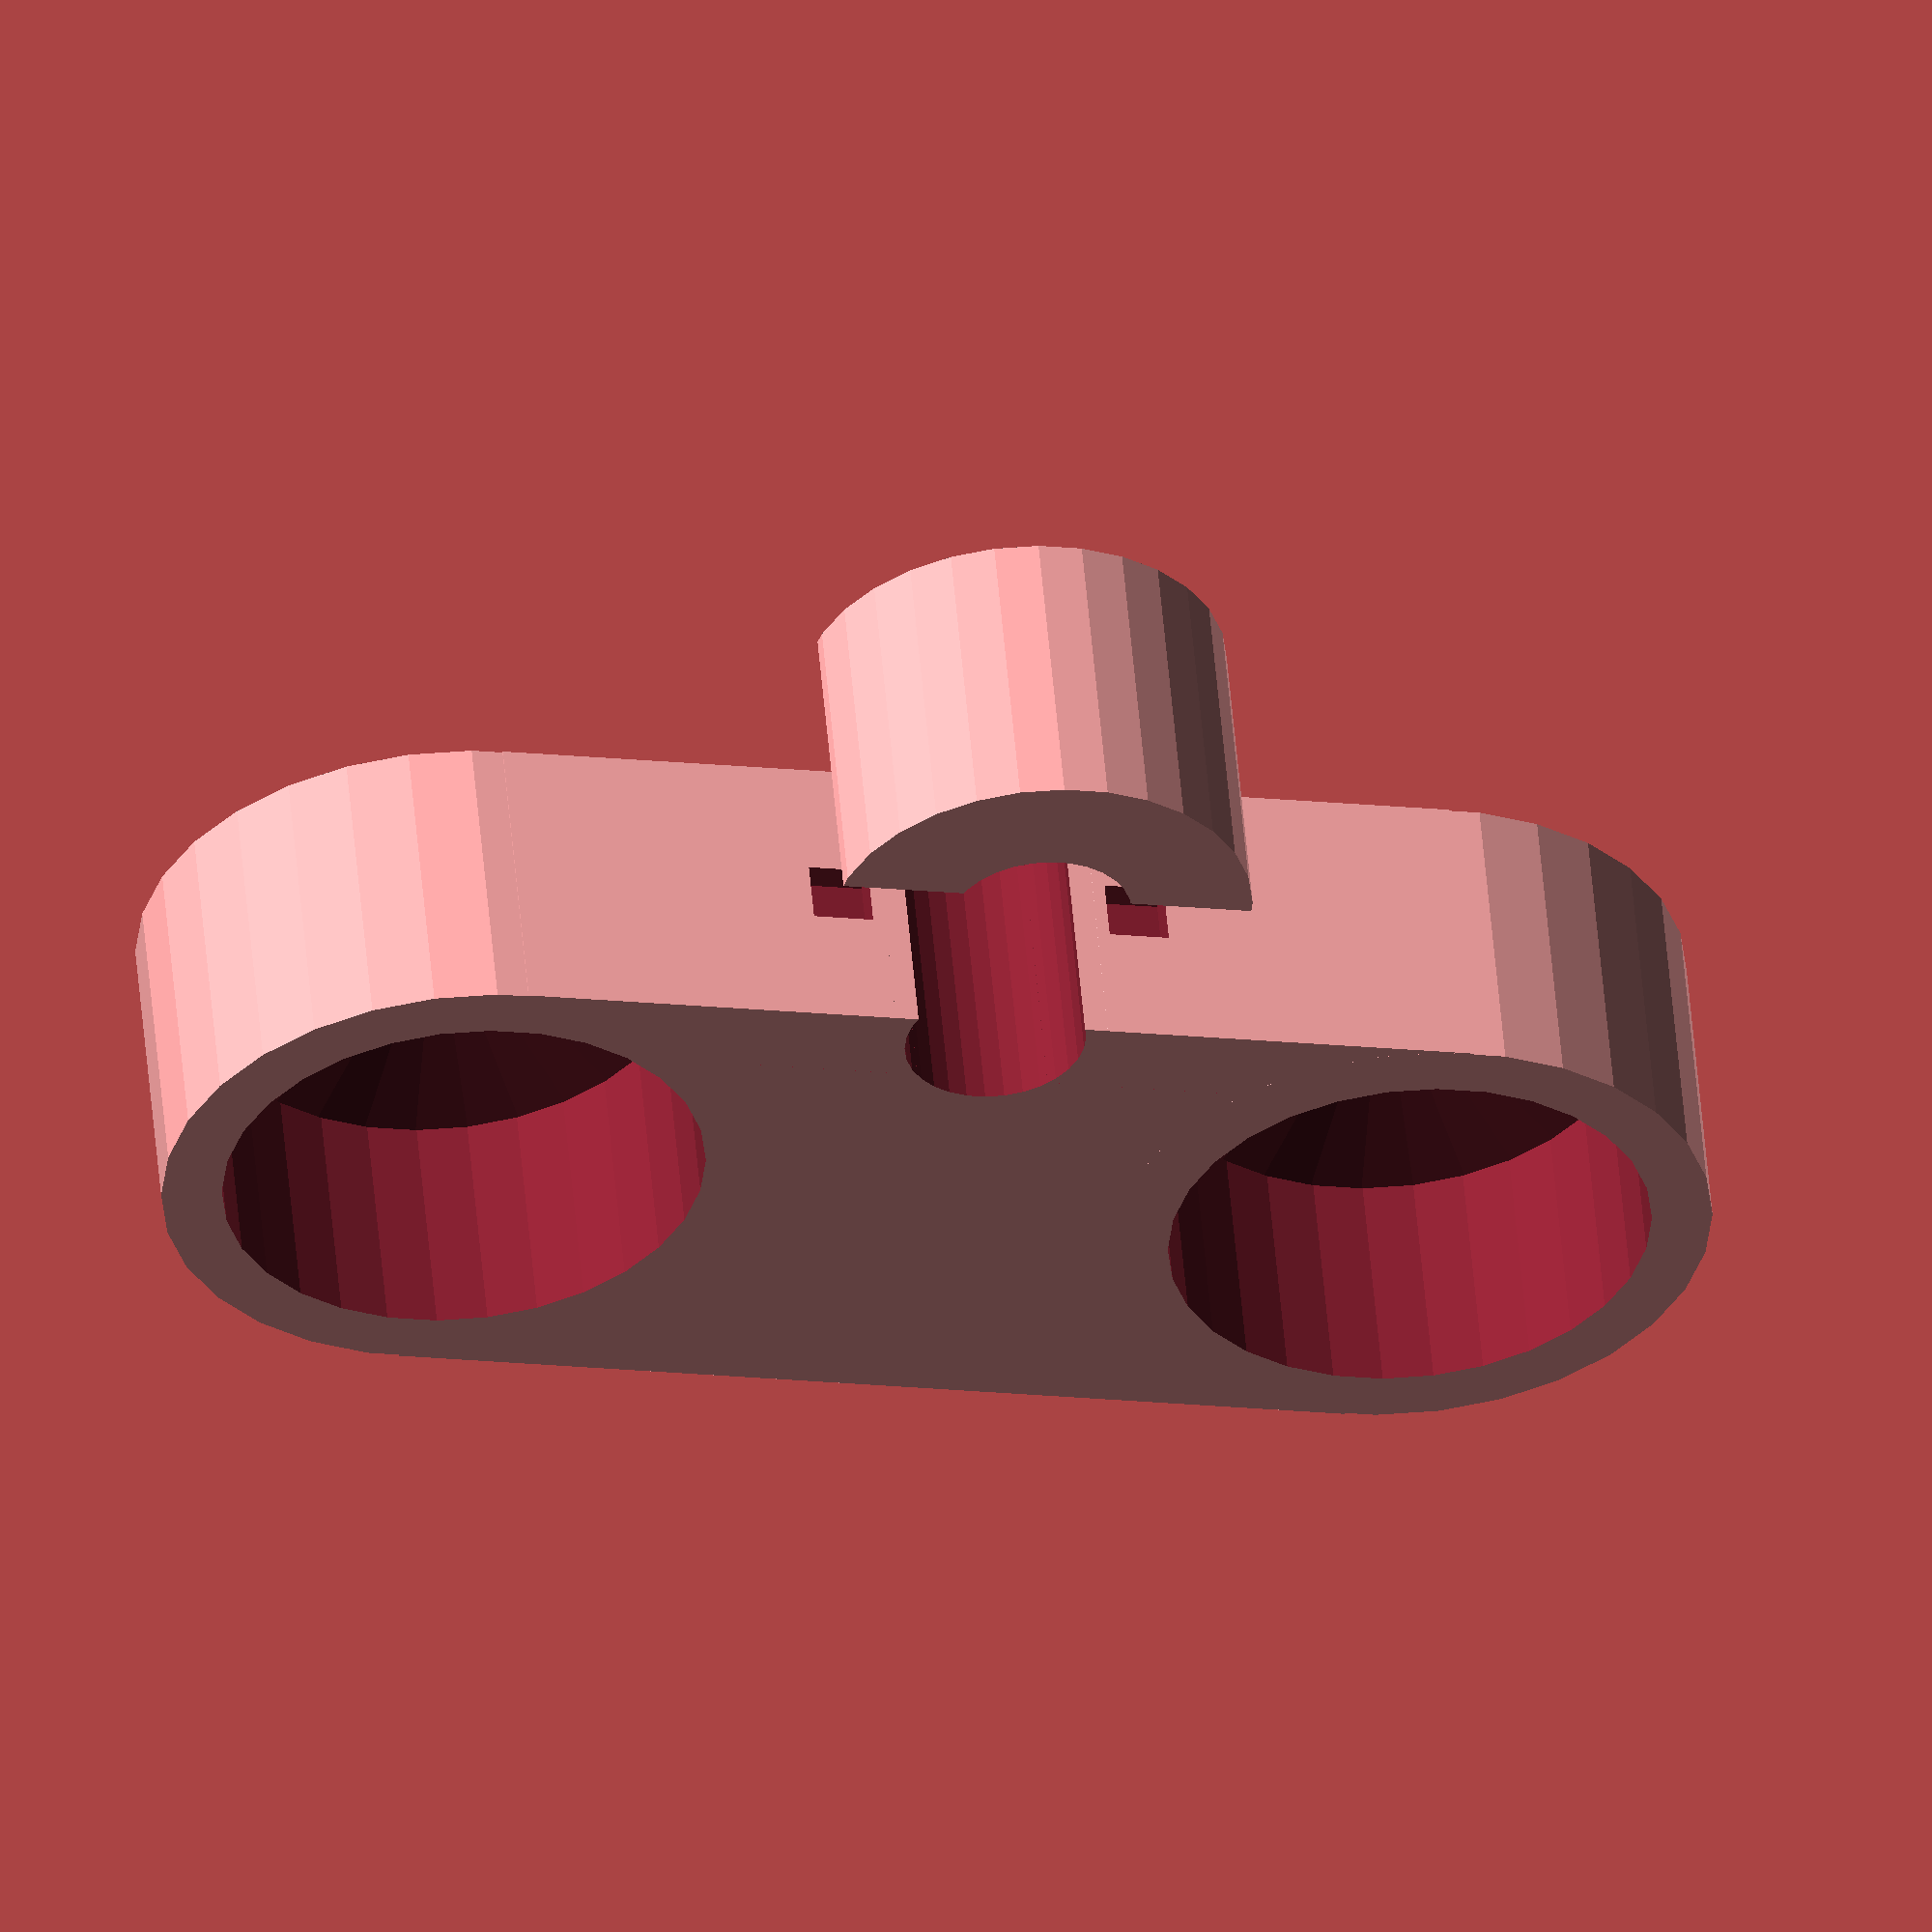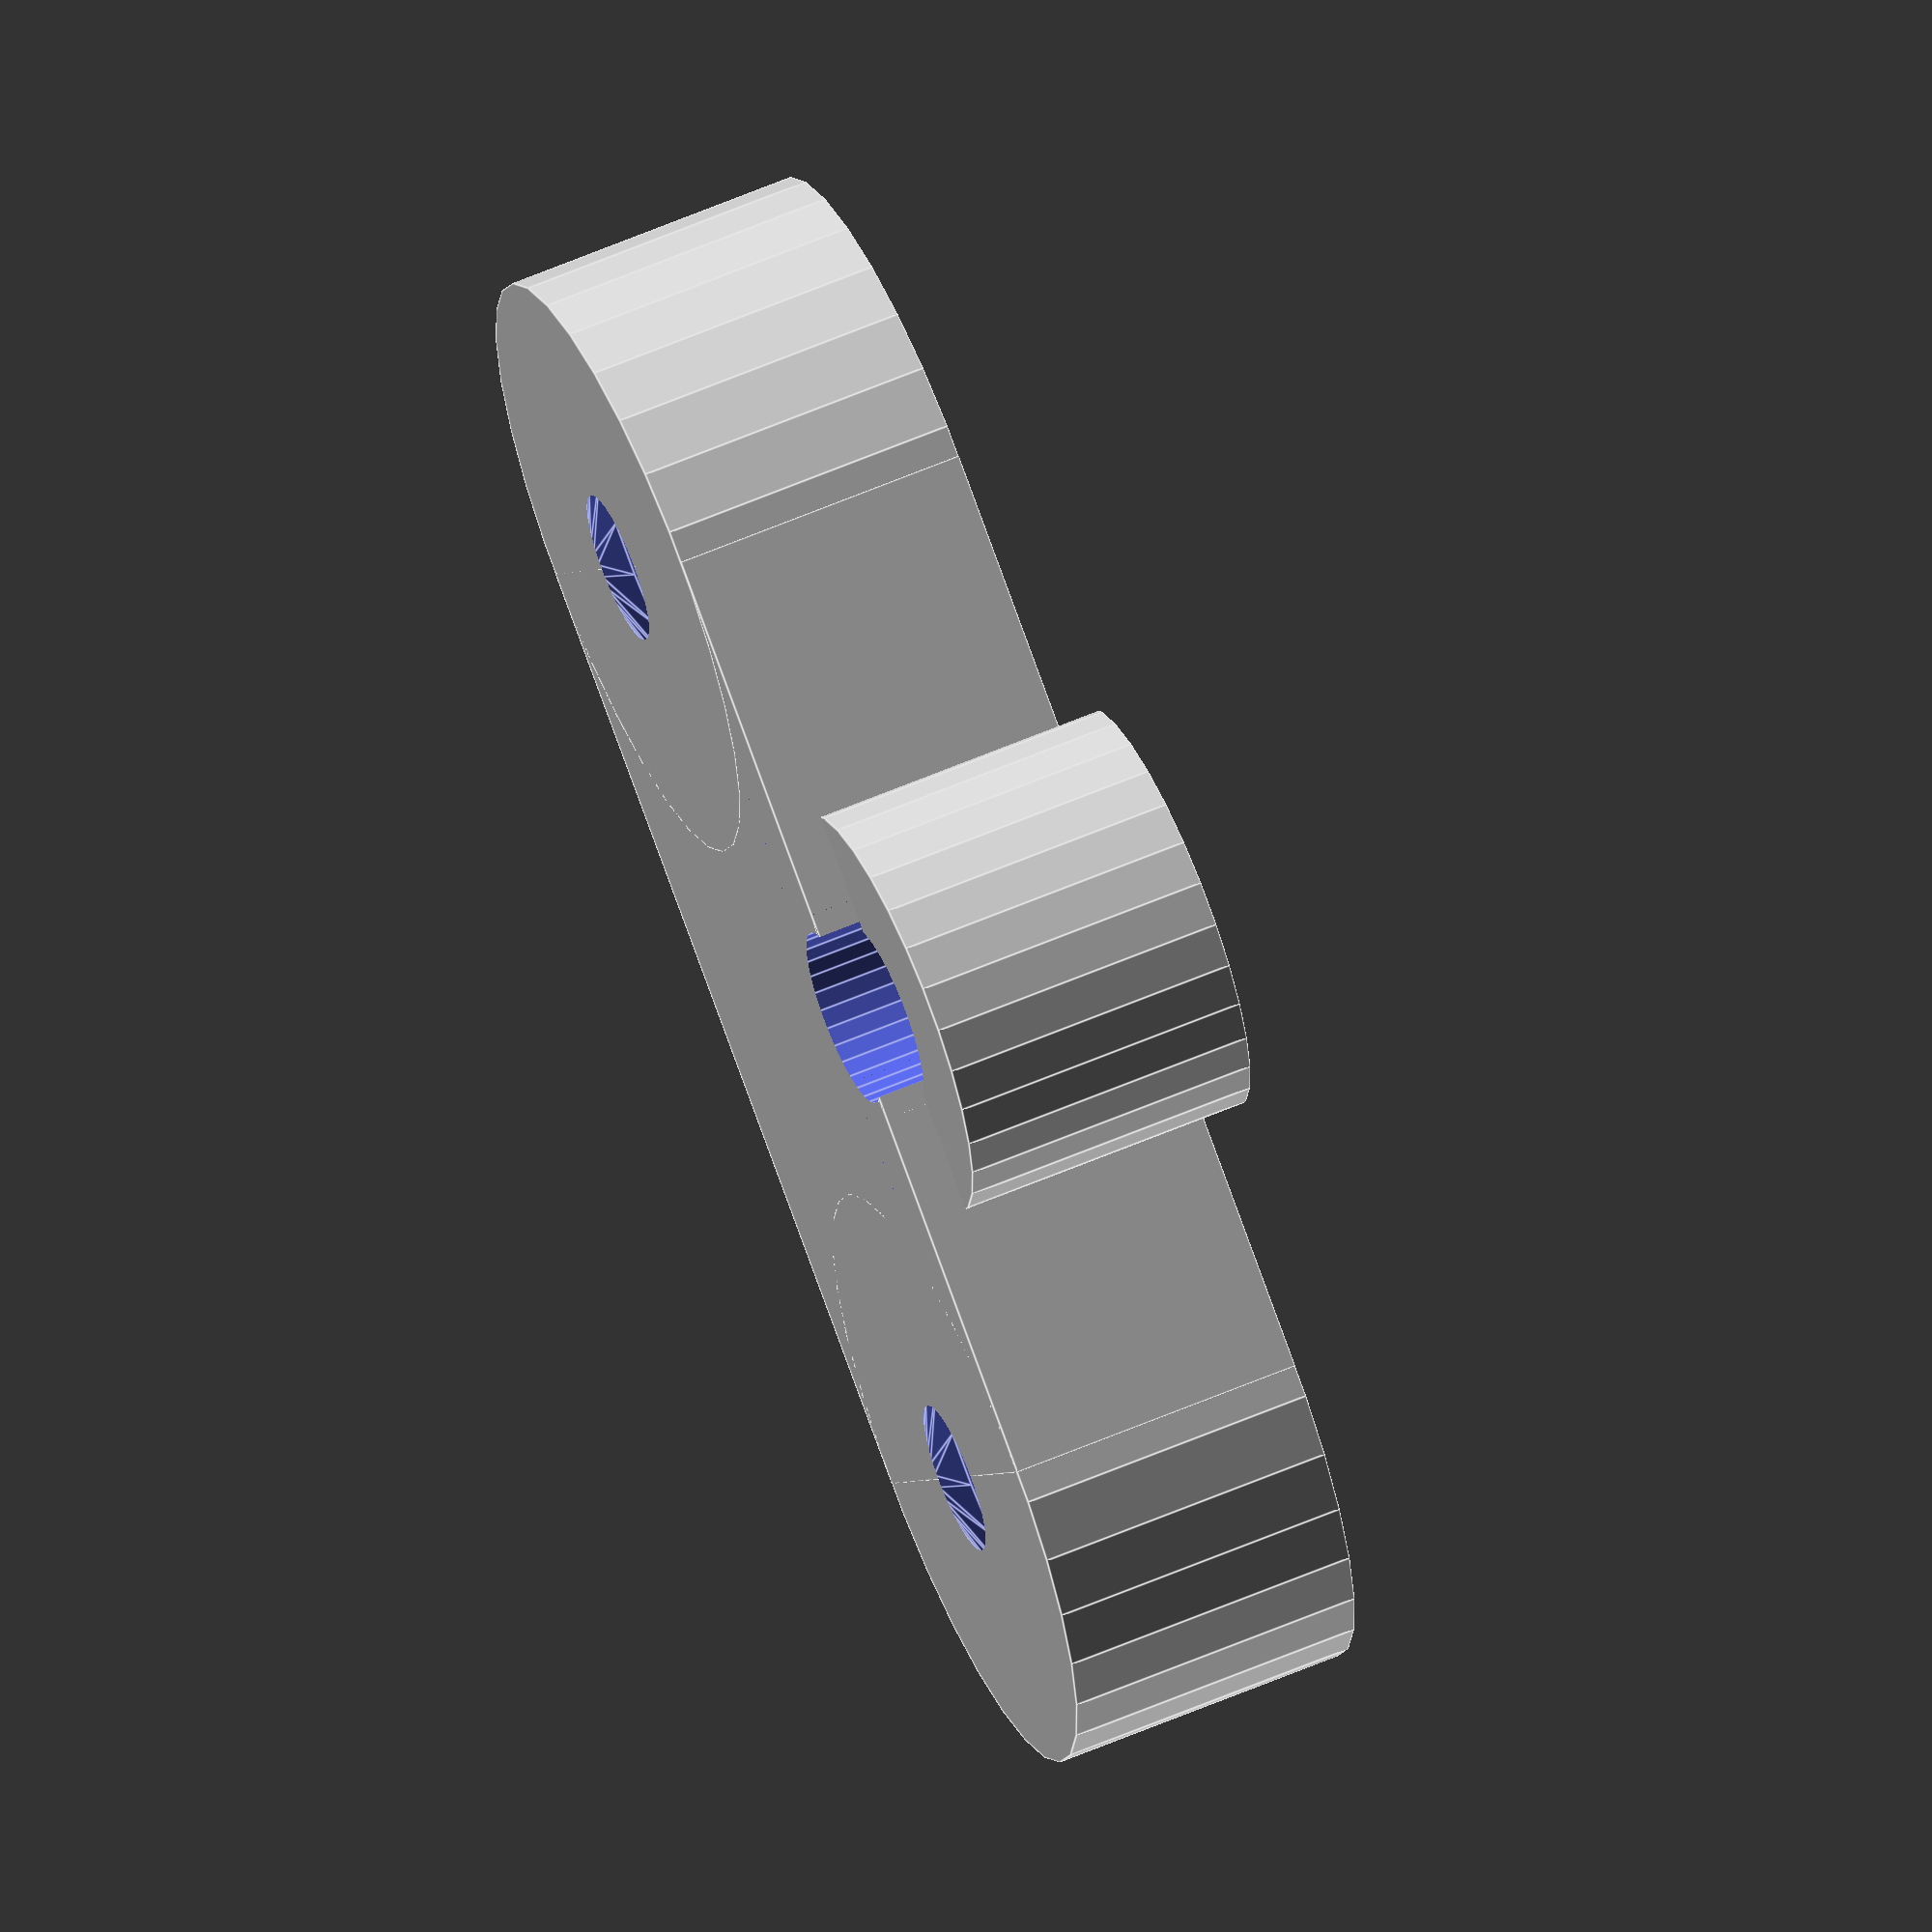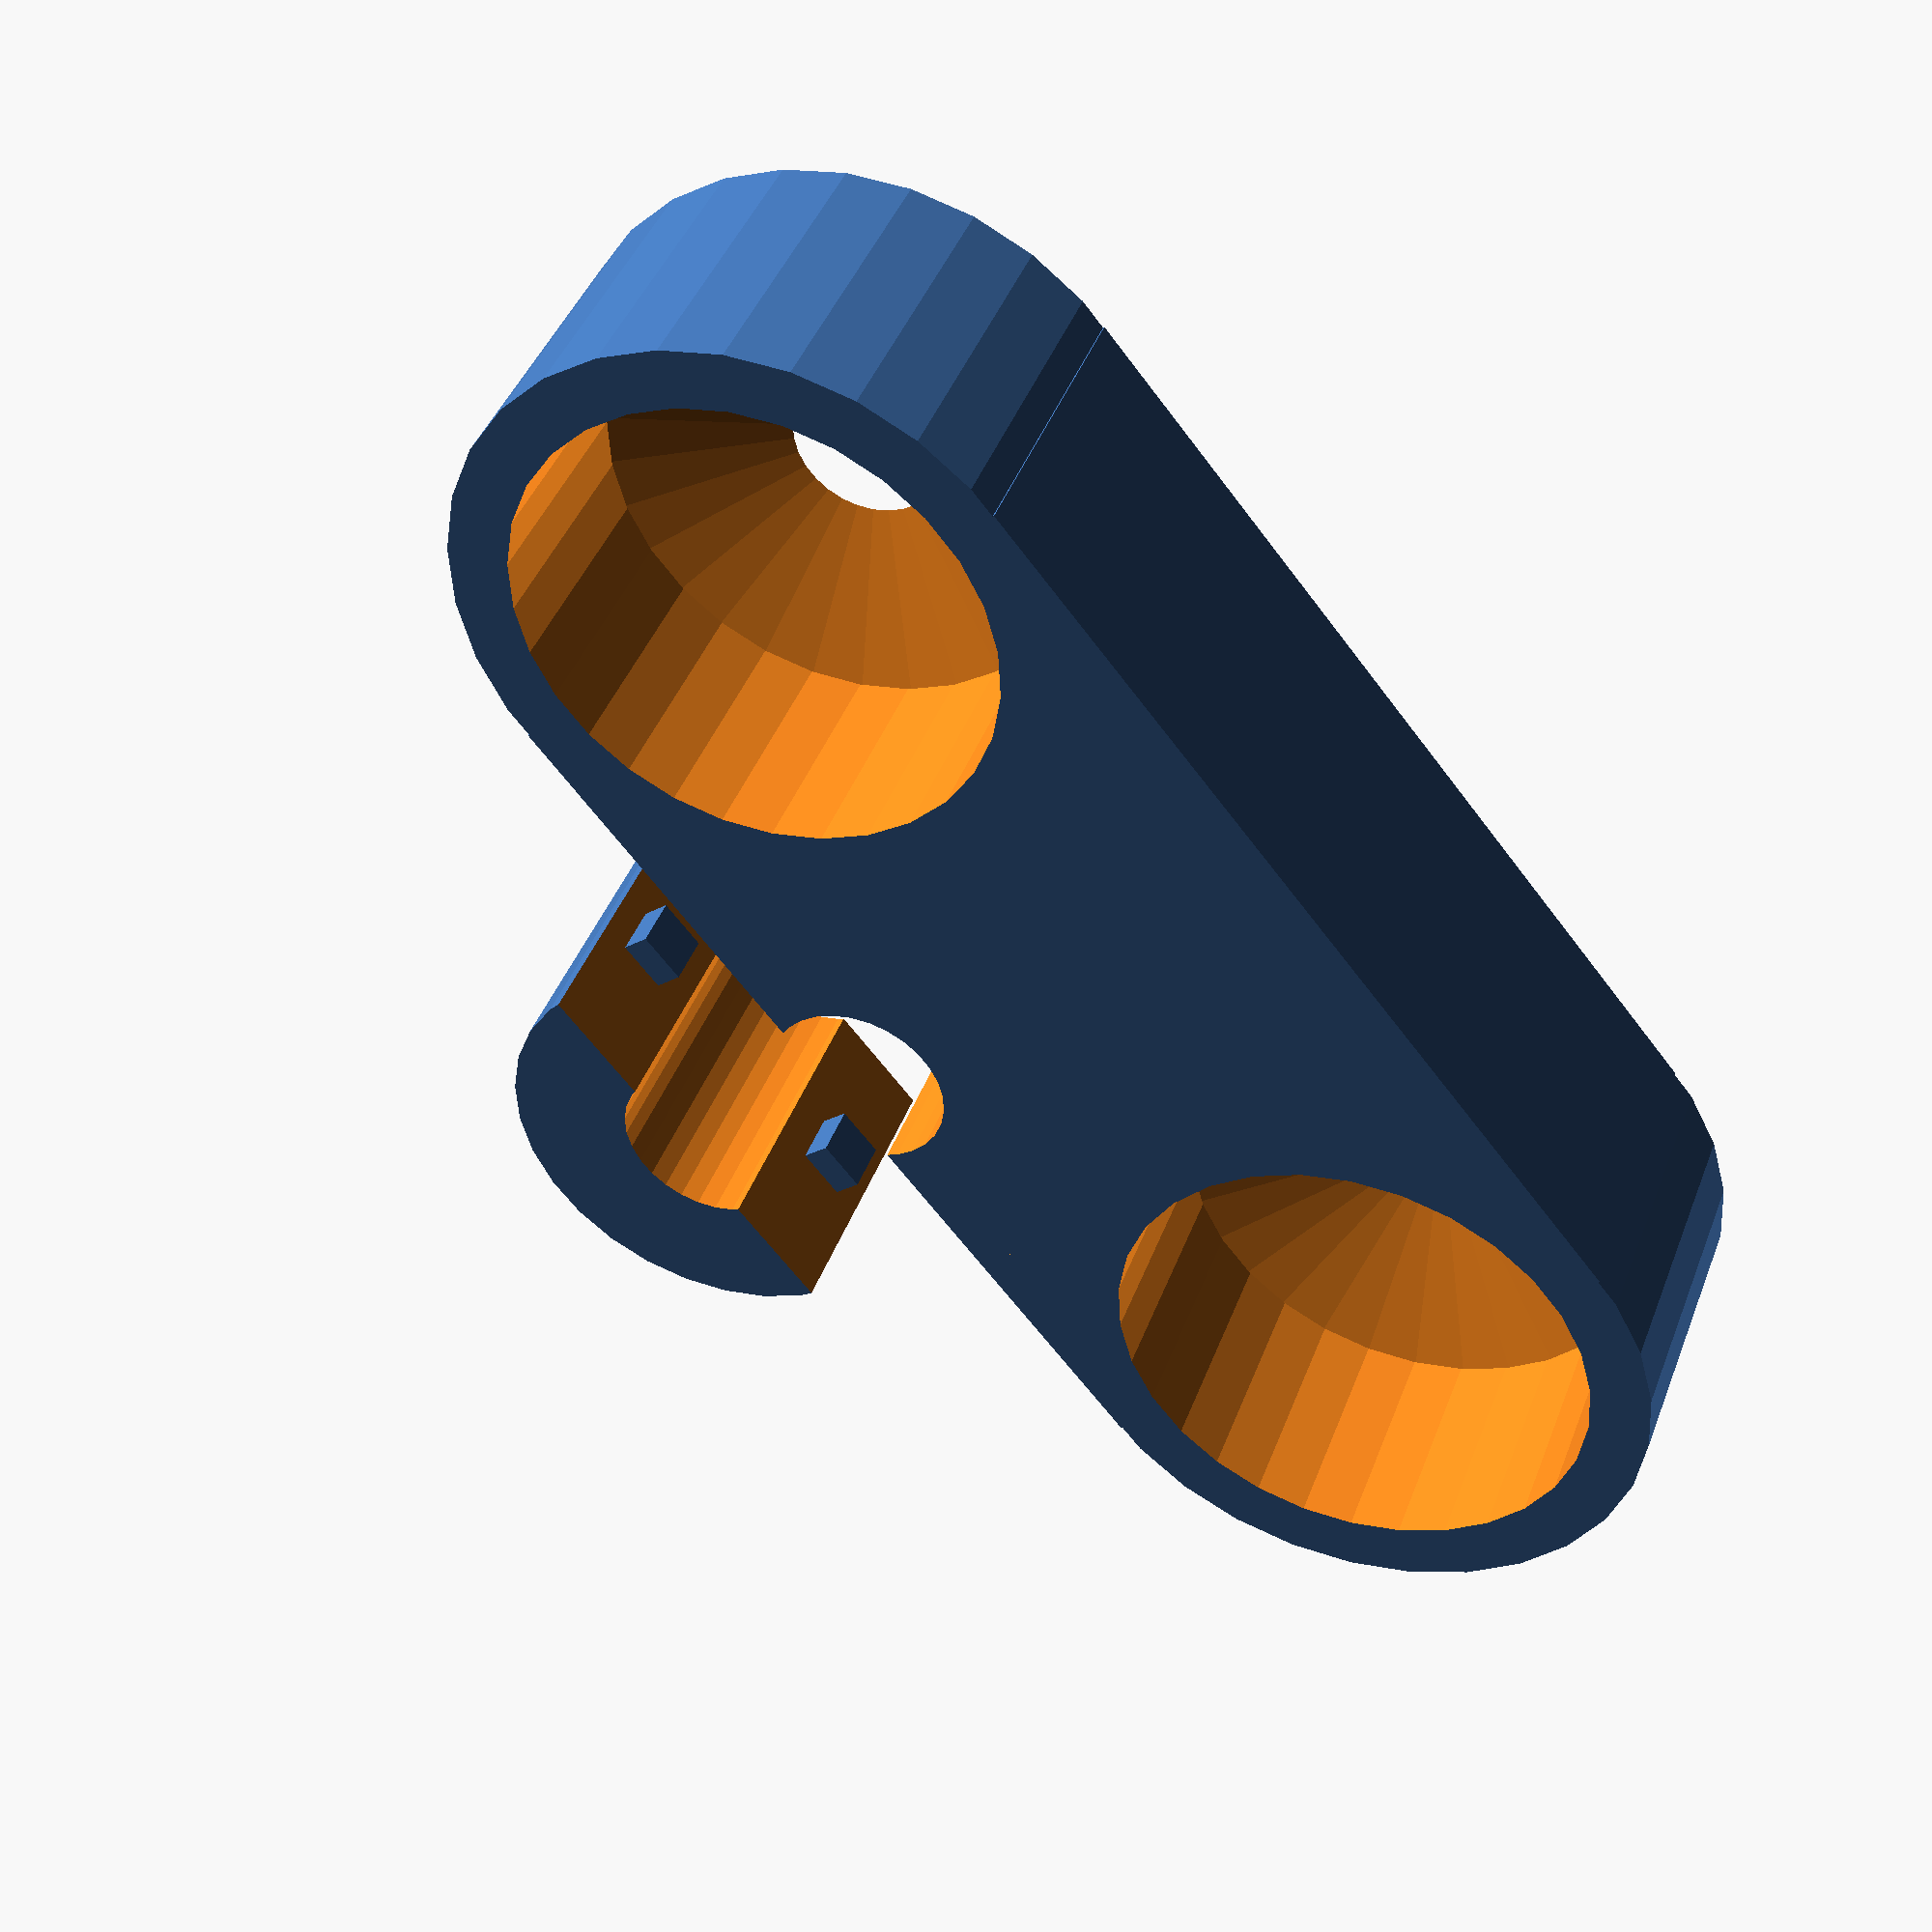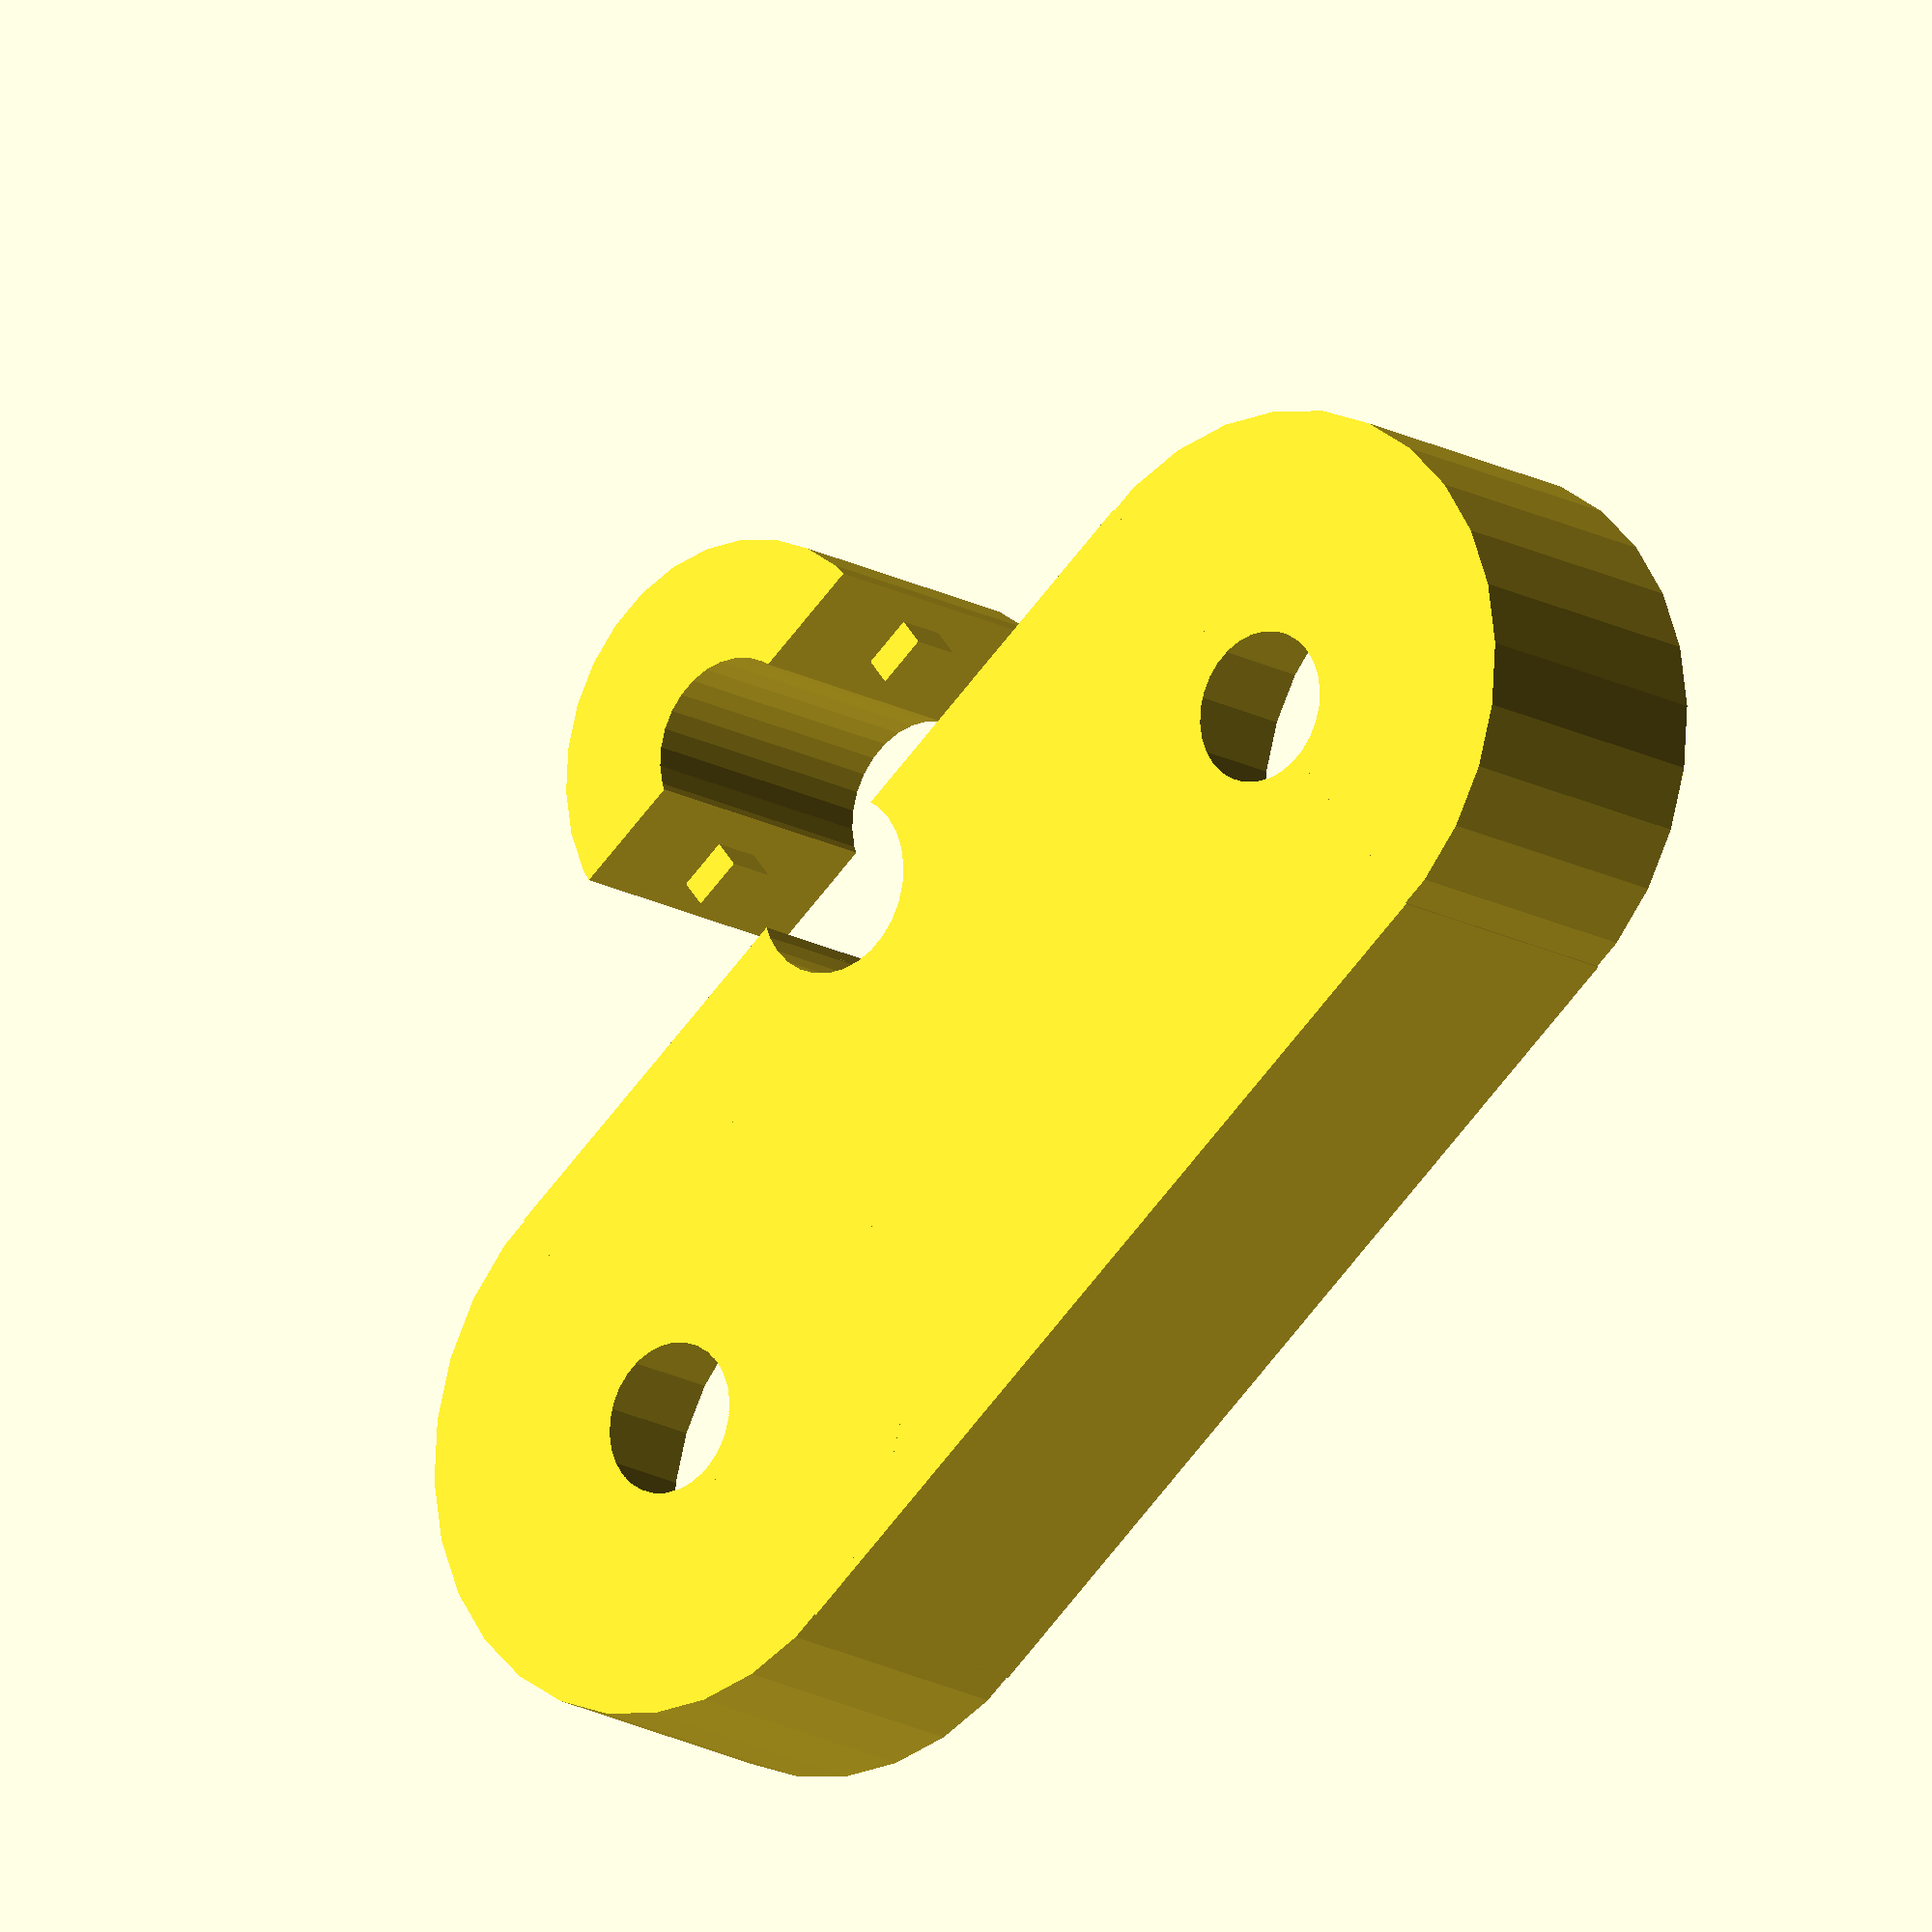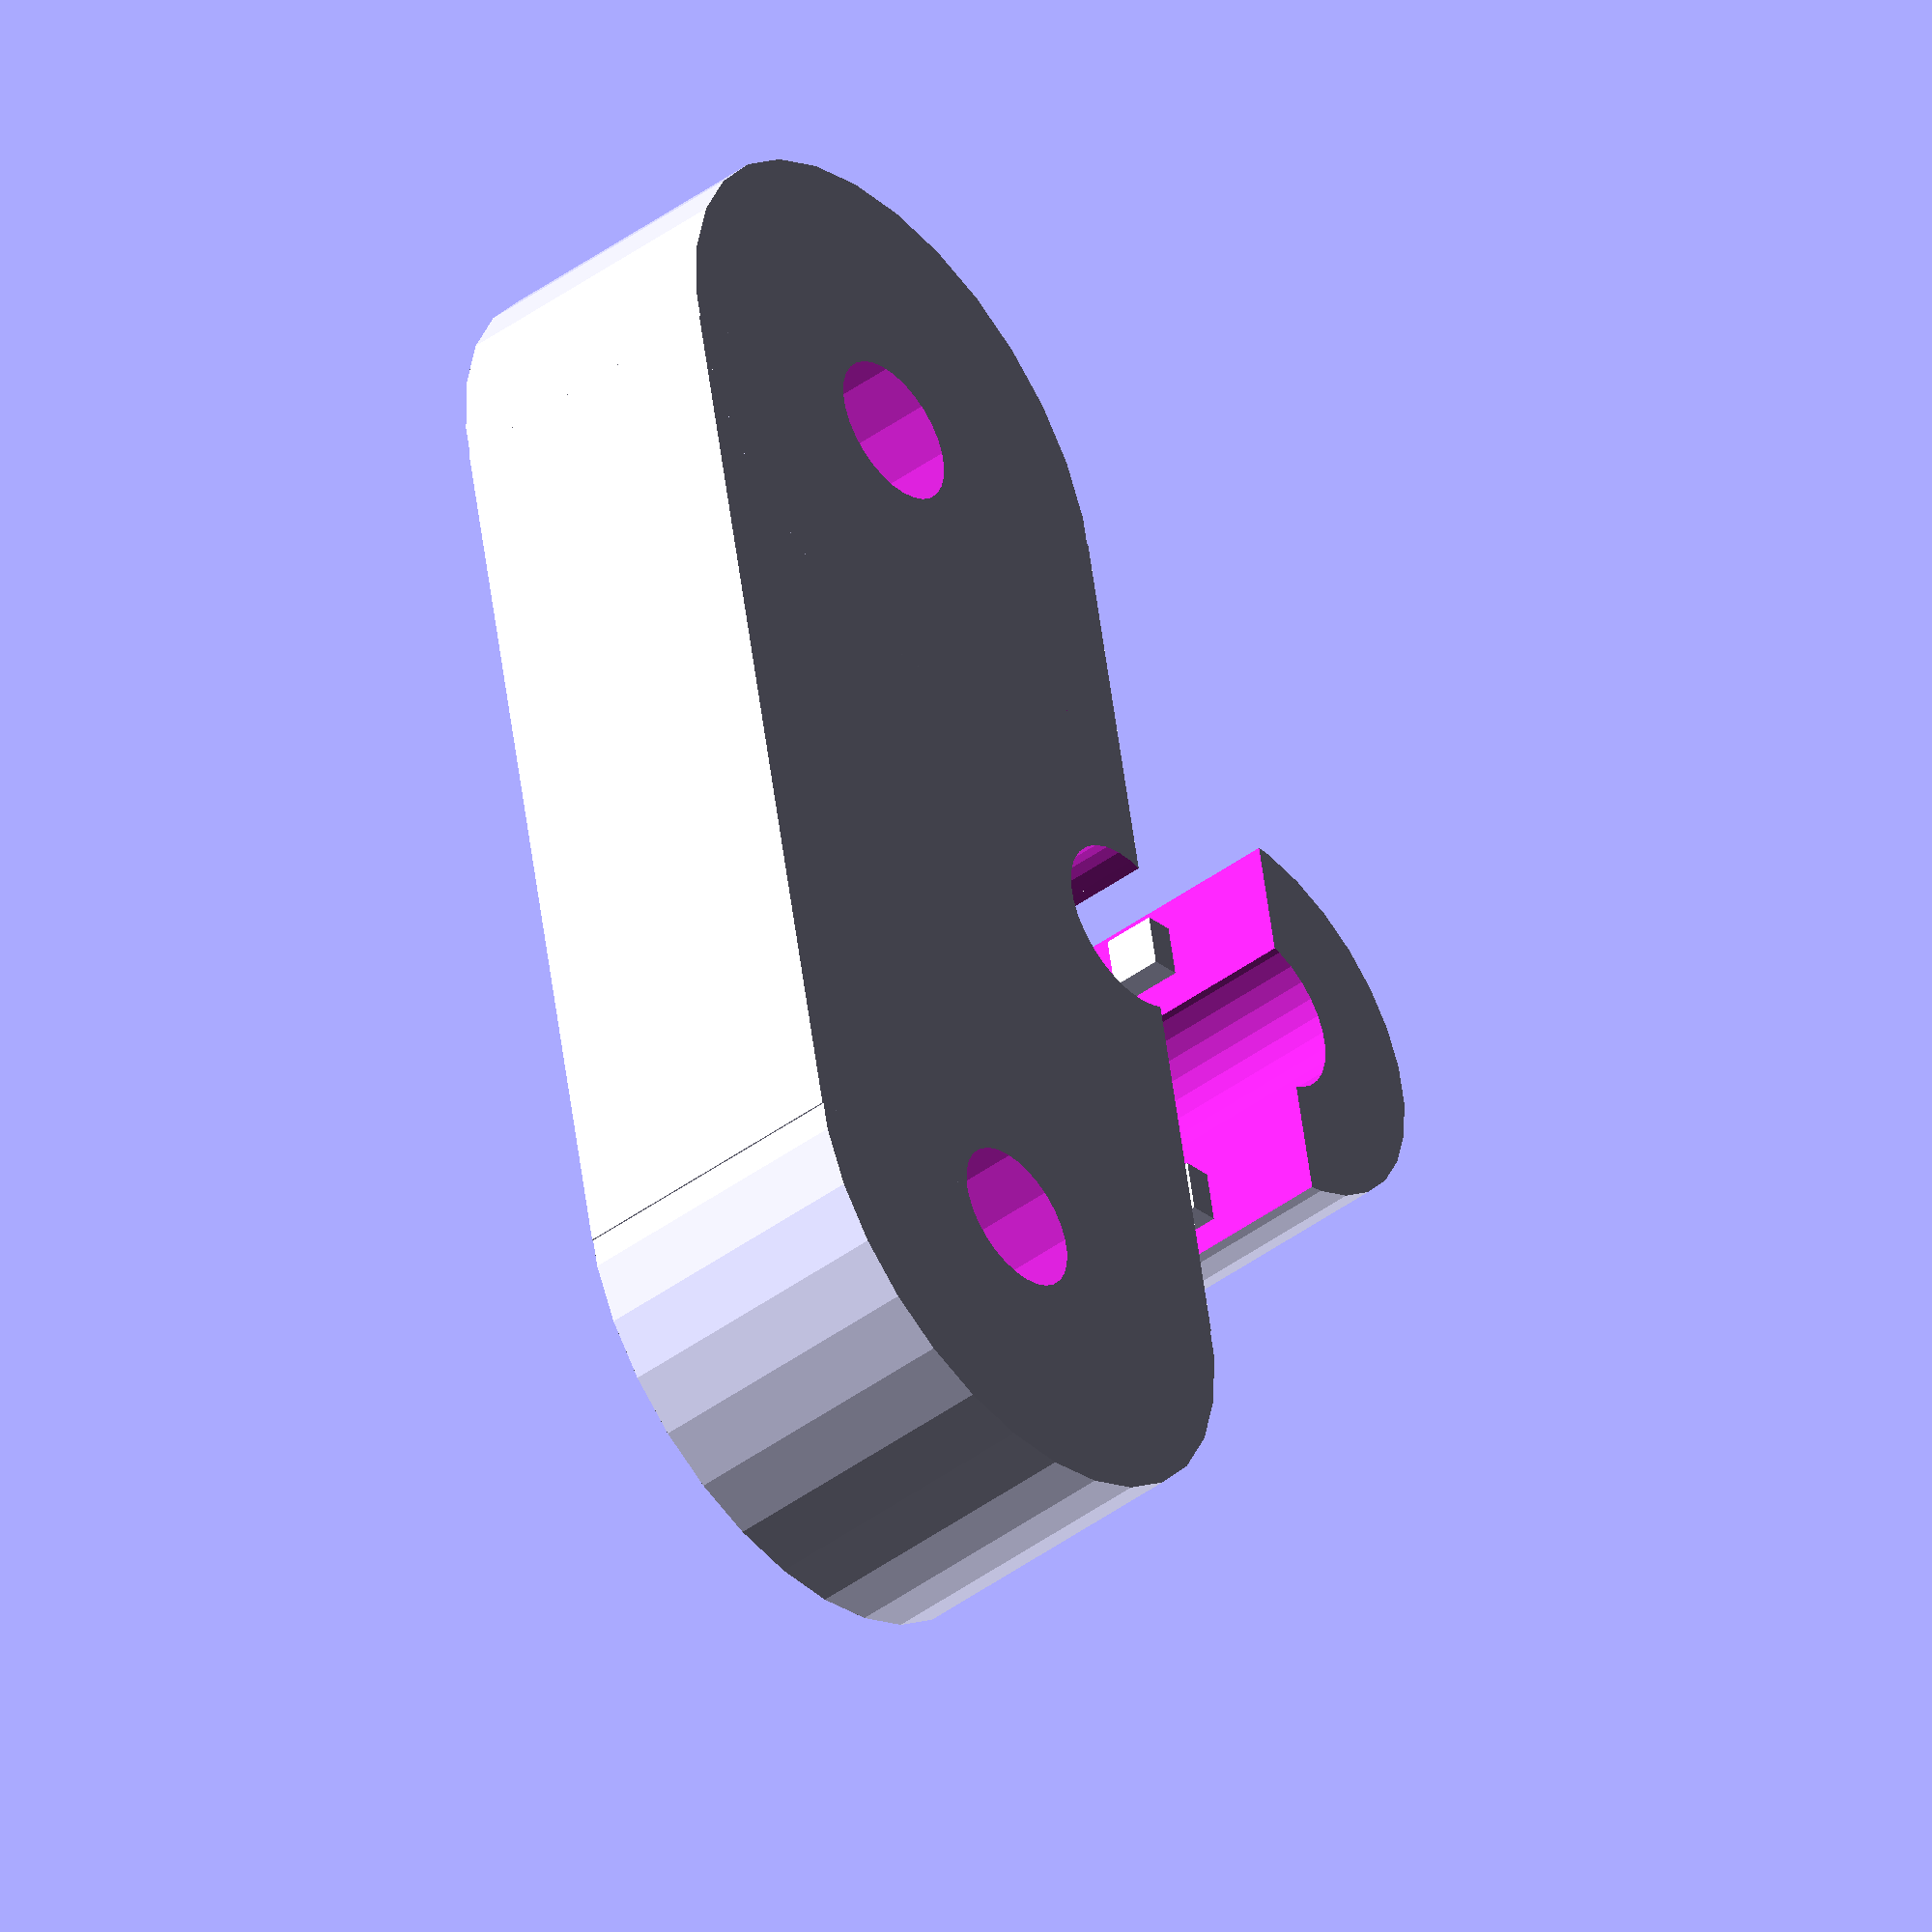
<openscad>
// soap bottle holder parametters
bottle_diameter = 80;
holder_height = 50;
shower_tube_diameter = 30;
bottle_clearance = 10;
mating_hole_size = 10;
drip_hole_radius = 10;


// intermediate values 
bottle_radius = bottle_diameter / 2;
shower_tube_radius = shower_tube_diameter / 2;


difference() {
    // base
    union() {
        translate([ 0 - (bottle_radius + bottle_clearance + shower_tube_diameter)  , 0, 0]) {
            cylinder(holder_height, r = (bottle_radius + bottle_clearance));
        };
        translate([0 - (bottle_radius + bottle_clearance + shower_tube_diameter), 0 - (bottle_radius + bottle_clearance), 0]) {
            cube([bottle_diameter + 2 * bottle_clearance + shower_tube_diameter * 2, (bottle_diameter + 2 * bottle_clearance), holder_height]);
        };
        translate([ (bottle_radius + bottle_clearance + shower_tube_diameter)  , 0, 0]) {
            cylinder(holder_height, r = (bottle_radius + bottle_clearance));
        };
    }
    // bottle holders
    translate([0 - (bottle_radius + bottle_clearance + shower_tube_diameter), 0, bottle_clearance]) {
        cylinder(holder_height, r = bottle_radius);
        translate([0, 0, 0 - bottle_clearance - 1]) {
            cylinder(bottle_clearance + 2, r1 = drip_hole_radius, r2 = bottle_radius + 3);
        };
    }
    translate([bottle_radius + bottle_clearance + shower_tube_diameter, 0, bottle_clearance]) {
        cylinder(holder_height, r = bottle_radius);
        translate([0, 0, 0 - bottle_clearance - 1]) {
            cylinder(bottle_clearance + 2, r1 = drip_hole_radius, r2 = bottle_radius + 3);
        };
    }
    // bottle leak through
    
    // shower tube hole 
    translate([0, bottle_radius + bottle_clearance - shower_tube_radius * 0.33 , 0 - ( holder_height / 2)]) {
        cylinder(holder_height * 2, r = shower_tube_radius);
    };
    
    // shower tube mating holes 
    translate([ shower_tube_radius + mating_hole_size / 2, bottle_radius + bottle_clearance - shower_tube_radius * 0.33, holder_height / 2 - mating_hole_size / 2]) {
        cube(mating_hole_size);
    }
    translate([ 0 - ( shower_tube_radius + mating_hole_size * 1.5), bottle_radius + bottle_clearance - shower_tube_radius * 0.33, holder_height / 2 - mating_hole_size / 2]) {
        cube(mating_hole_size);
    }
}

// clamp cover
translate([0, bottle_diameter, 0]) {
    union() {
        difference() {
            // shower tube hole 
            cylinder(holder_height, r = shower_tube_radius + bottle_clearance * 2);
        
            translate([0,0, 0 - ( holder_height / 2)]) {
                cylinder(holder_height * 2, r = shower_tube_radius);
                translate([0 - ((shower_tube_radius) * 2) - bottle_clearance, 0-(shower_tube_diameter + bottle_clearance * 1.5), 0]) {
                    cube([(shower_tube_diameter + bottle_clearance) * 2, shower_tube_diameter + bottle_clearance * 2, holder_height * 2]);
                };
            };   
        };
        // locking pegs
        translate([shower_tube_radius + (mating_hole_size + 1) / 2, 0, holder_height / 2 - (mating_hole_size - 1) / 2]) {
            cube(mating_hole_size - 1);
        };
        translate([0 - (shower_tube_radius + (mating_hole_size) * 1.5) + 0.5, 0, holder_height / 2 - (mating_hole_size - 1) / 2]) {
            cube(mating_hole_size - 1);
        };
    }
};

translate([0, bottle_diameter * 2, 0]) {
    
};


</openscad>
<views>
elev=306.3 azim=12.4 roll=355.1 proj=o view=wireframe
elev=299.8 azim=329.1 roll=246.2 proj=o view=edges
elev=137.4 azim=50.8 roll=160.2 proj=p view=wireframe
elev=195.6 azim=218.4 roll=320.8 proj=o view=solid
elev=223.9 azim=101.2 roll=49.3 proj=o view=wireframe
</views>
